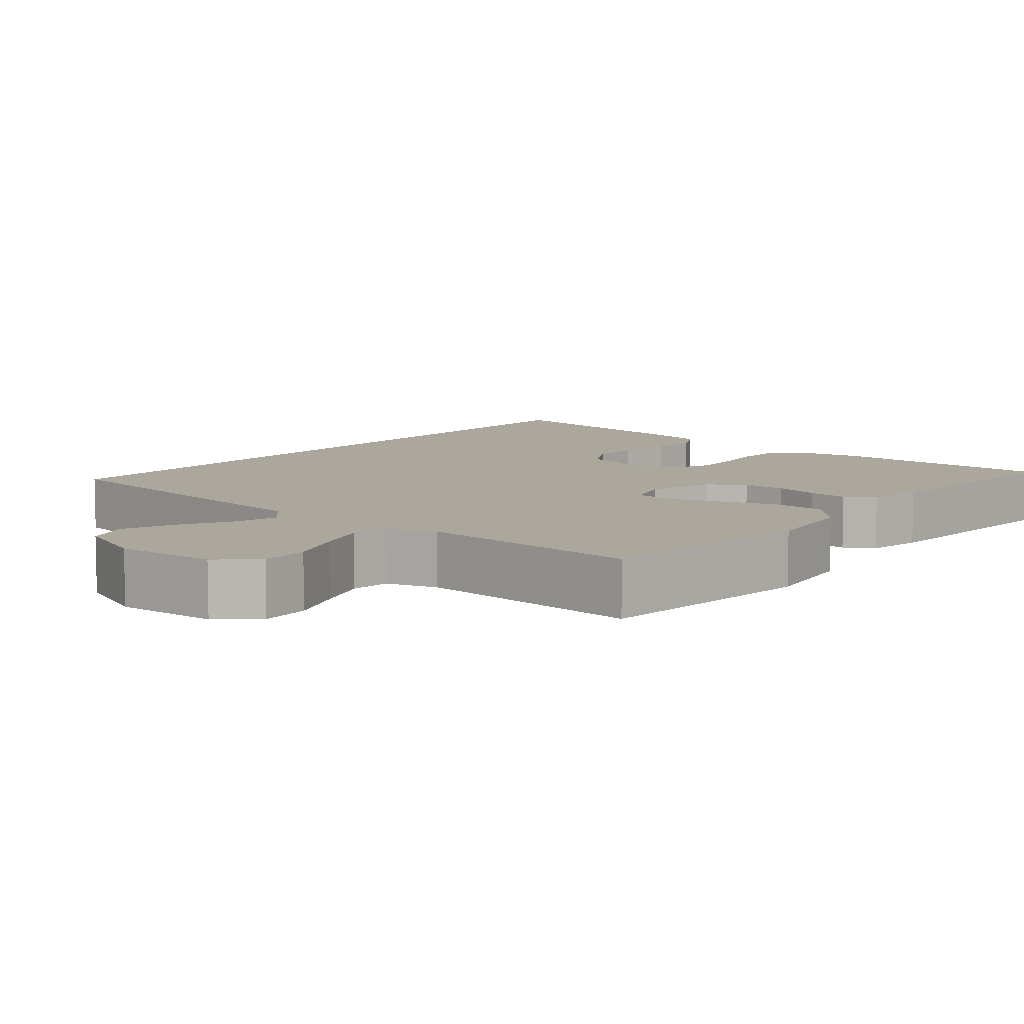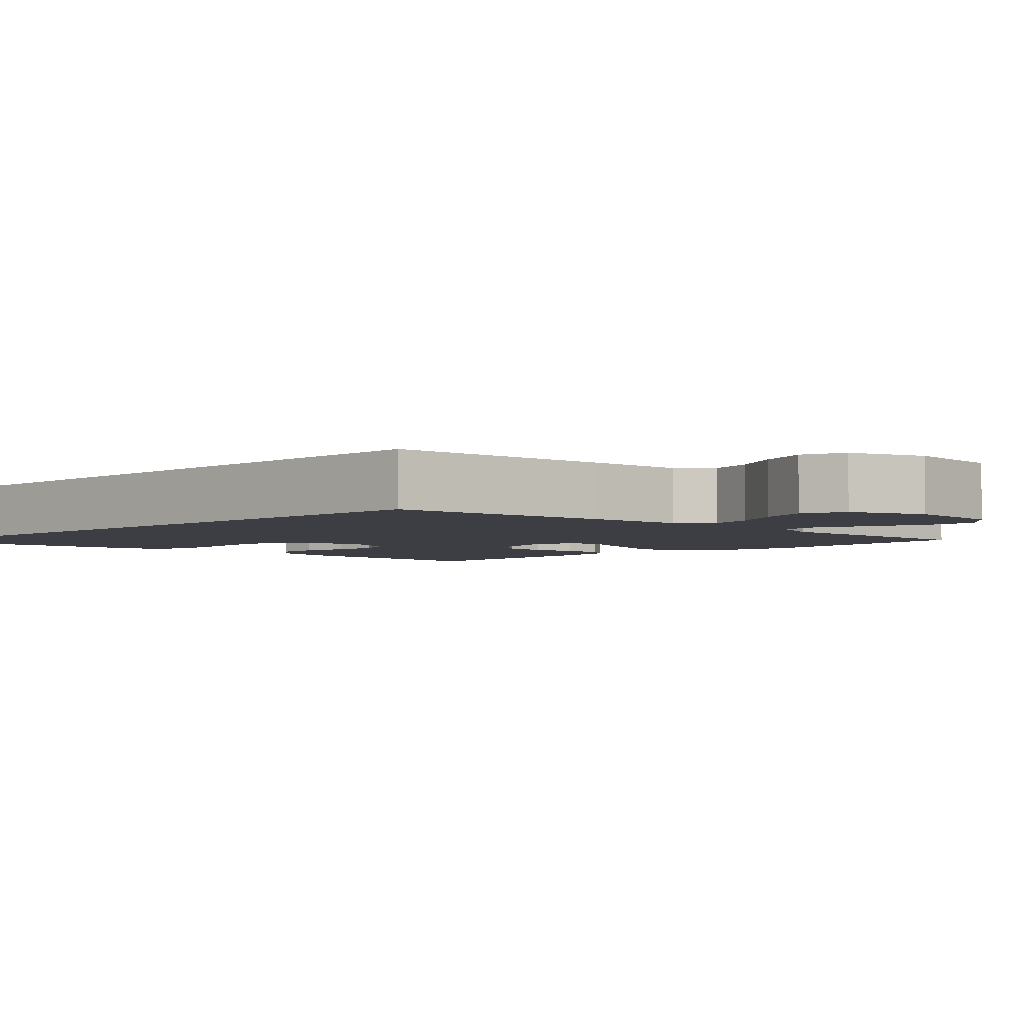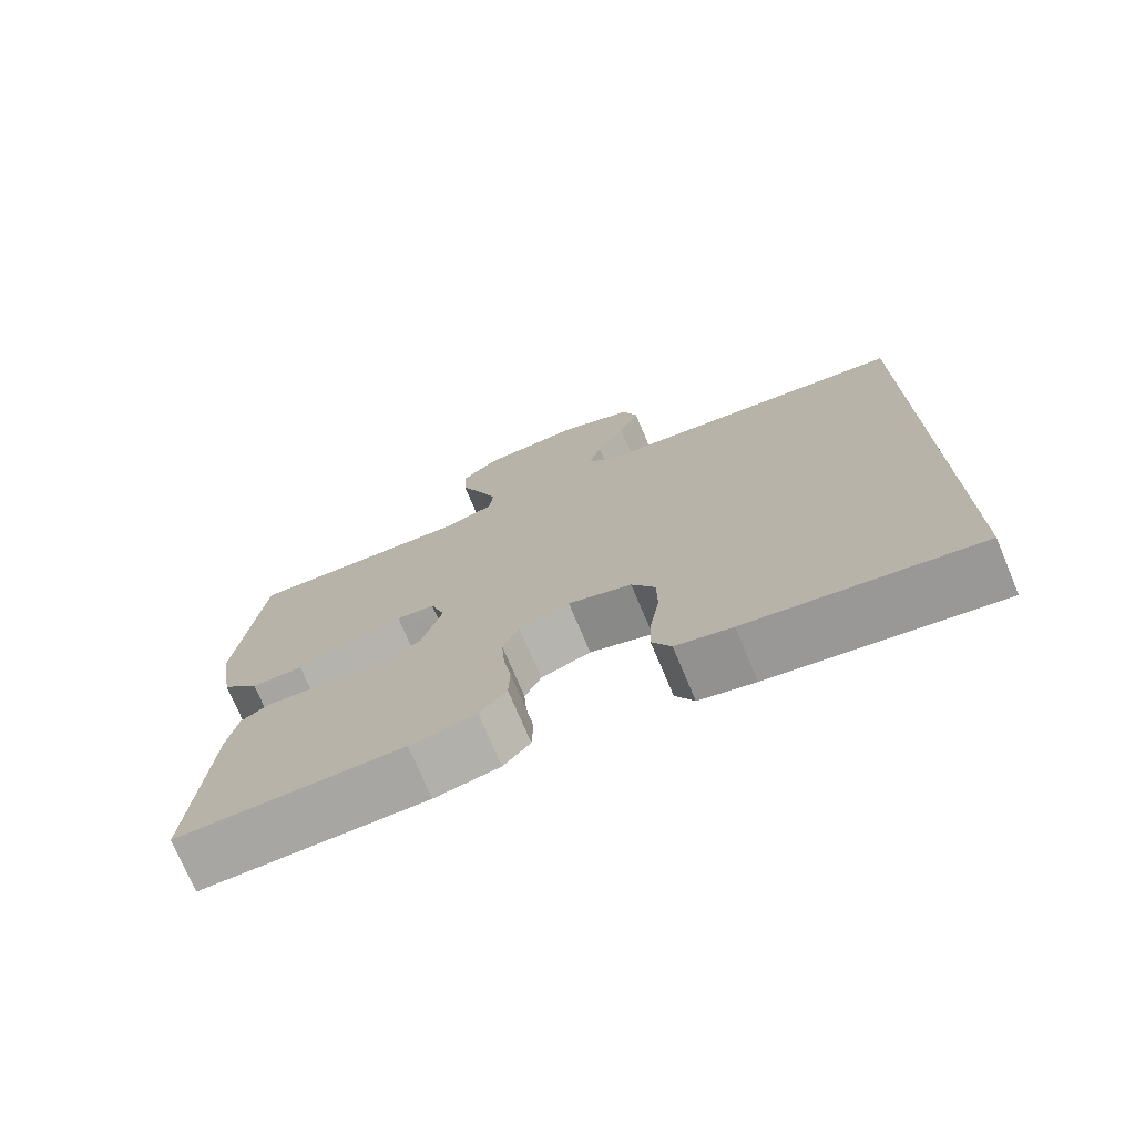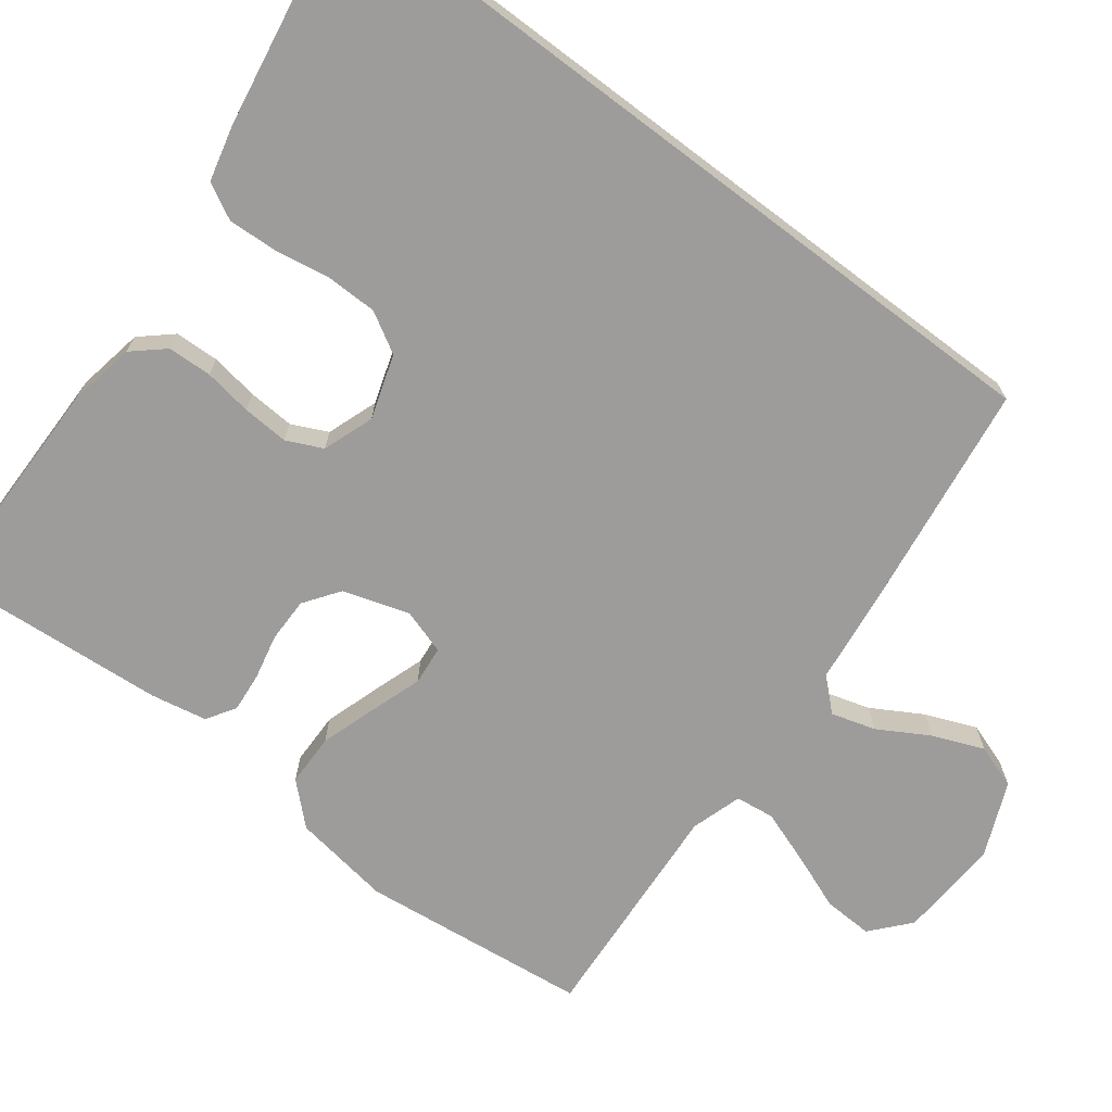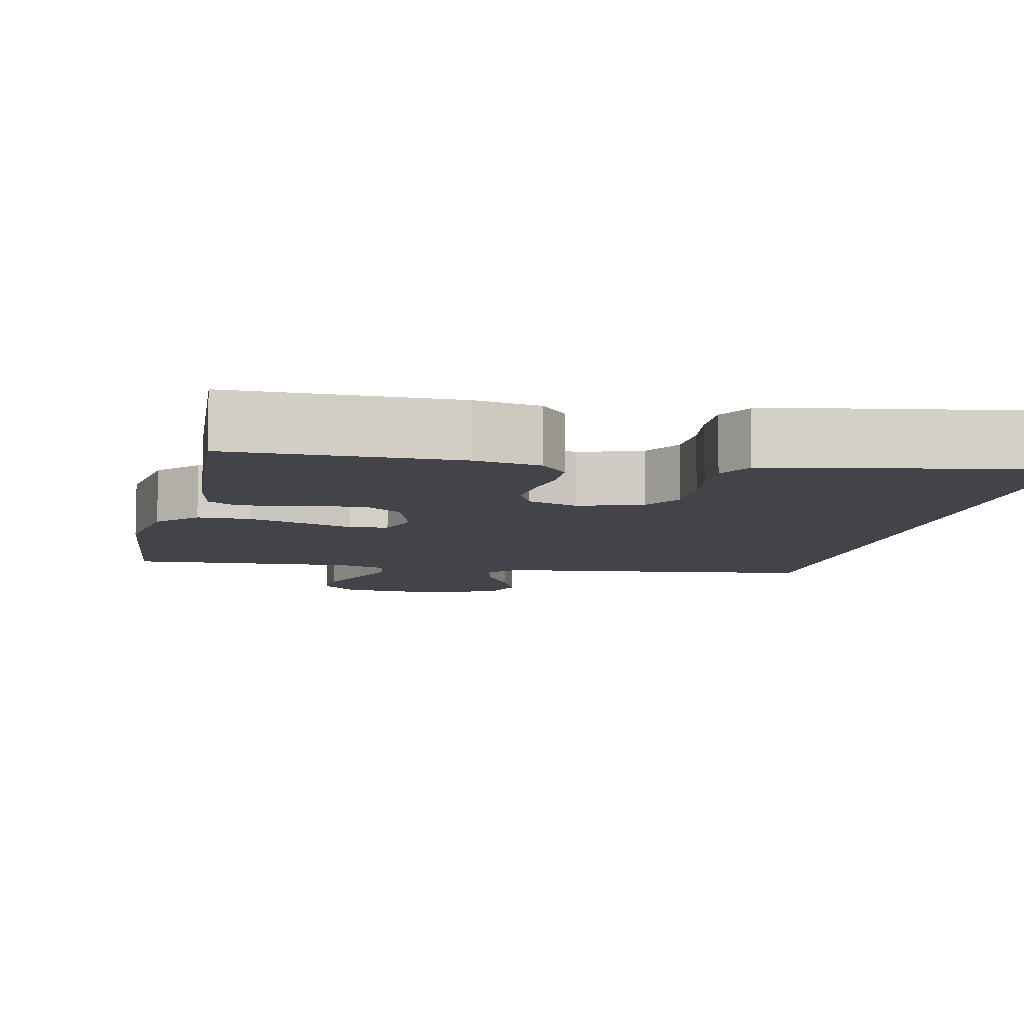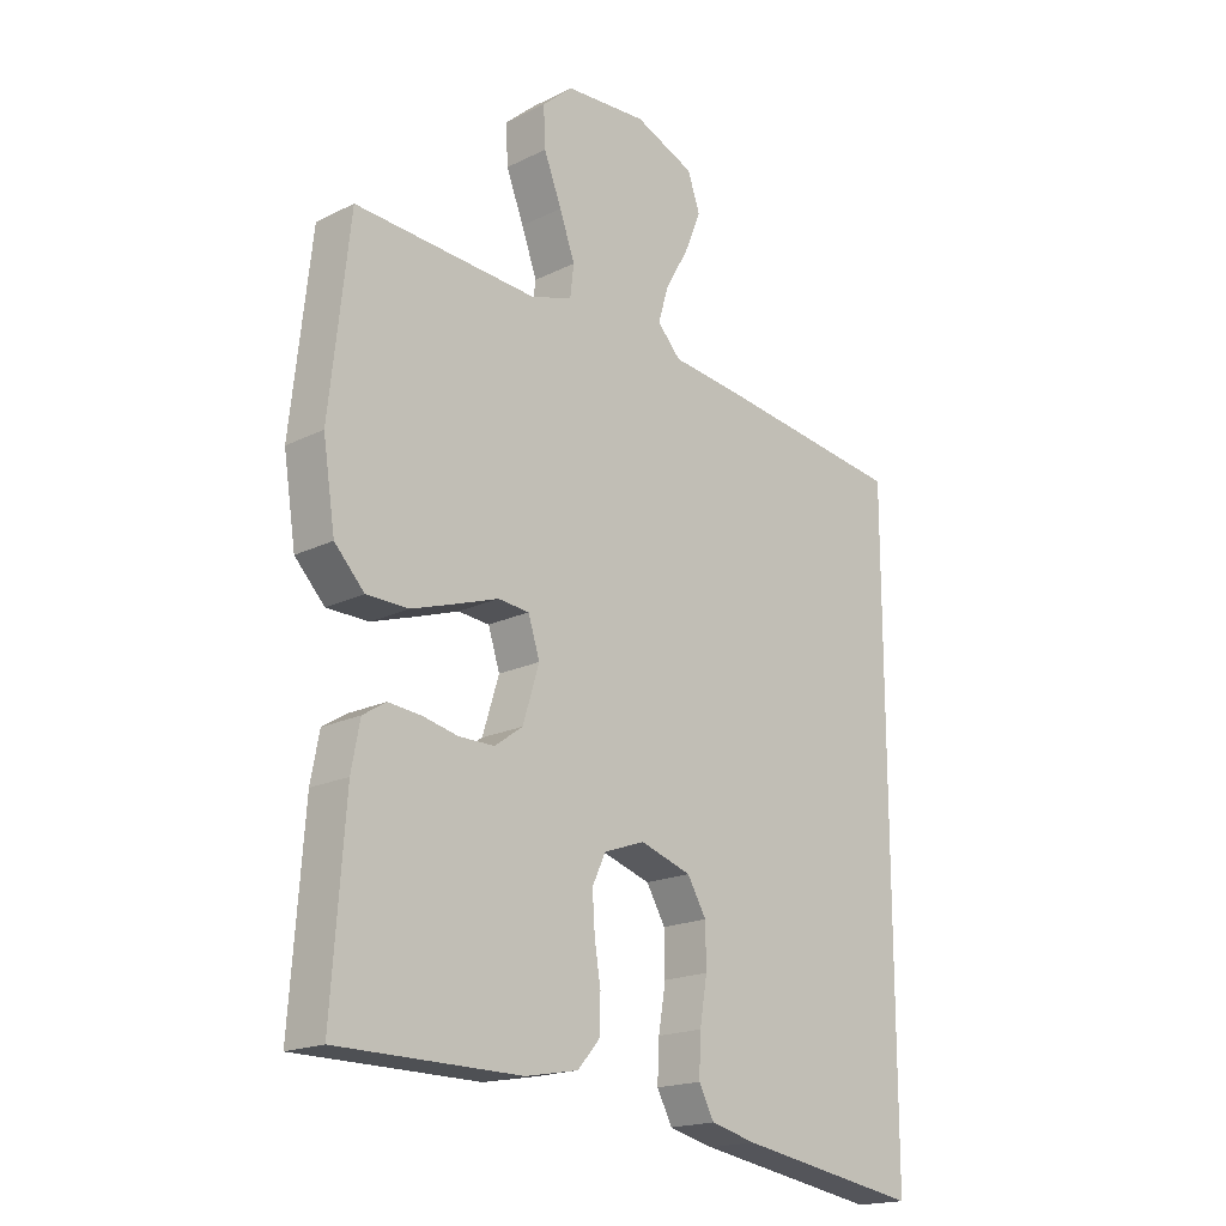
<metadata>
{"format":"obj","ext":"obj","renderer":"f3d","projection":"perspective","resolution":1024,"background":"white","views":[{"elev":8.4,"azim":39.4,"up":"+Y"},{"elev":-3.7,"azim":-46.0,"up":"+Y"},{"elev":-74.2,"azim":-157.2,"up":"+Z"},{"elev":-70.0,"azim":-127.1,"up":"+Y"},{"elev":-8.4,"azim":167.4,"up":"+Y"},{"elev":-18.3,"azim":133.6,"up":"+Z"}]}
</metadata>
<code>
v -0.5 0.07 0.426
v -0.2 0.07 0.467
v -0.074 0.07 0.482
v -0.036 0.07 0.523
v -0.053 0.07 0.581
v -0.091 0.07 0.647
v -0.118 0.07 0.714
v -0.098 0.07 0.772
v 0 0.07 0.813
v 0.134 0.07 0.805
v 0.184 0.07 0.761
v 0.181 0.07 0.696
v 0.152 0.07 0.622
v 0.127 0.07 0.552
v 0.133 0.07 0.501
v 0.2 0.07 0.48
v 0.5 0.07 0.5
v 0.533 0.07 0.2
v 0.513 0.07 0.07
v 0.464 0.07 0.018
v 0.395 0.07 0.017
v 0.321 0.07 0.041
v 0.253 0.07 0.064
v 0.202 0.07 0.059
v 0.183 0.07 0
v 0.21 0.07 -0.087
v 0.256 0.07 -0.12
v 0.314 0.07 -0.12
v 0.373 0.07 -0.107
v 0.426 0.07 -0.102
v 0.464 0.07 -0.126
v 0.478 0.07 -0.2
v 0.5 0.07 -0.5
v 0.2 0.07 -0.502
v 0.113 0.07 -0.486
v 0.077 0.07 -0.445
v 0.075 0.07 -0.387
v 0.085 0.07 -0.324
v 0.089 0.07 -0.263
v 0.067 0.07 -0.216
v 0 0.07 -0.192
v -0.084 0.07 -0.219
v -0.115 0.07 -0.272
v -0.116 0.07 -0.34
v -0.104 0.07 -0.412
v -0.101 0.07 -0.477
v -0.126 0.07 -0.524
v -0.2 0.07 -0.542
v -0.5 0.07 -0.592
v -0.5 0 0.426
v -0.2 0 0.467
v -0.074 0 0.482
v -0.036 0 0.523
v -0.053 0 0.581
v -0.091 0 0.647
v -0.118 0 0.714
v -0.098 0 0.772
v 0 0 0.813
v 0.134 0 0.805
v 0.184 0 0.761
v 0.181 0 0.696
v 0.152 0 0.622
v 0.127 0 0.552
v 0.133 0 0.501
v 0.2 0 0.48
v 0.5 0 0.5
v 0.533 0 0.2
v 0.513 0 0.07
v 0.464 0 0.018
v 0.395 0 0.017
v 0.321 0 0.041
v 0.253 0 0.064
v 0.202 0 0.059
v 0.183 0 0
v 0.21 0 -0.087
v 0.256 0 -0.12
v 0.314 0 -0.12
v 0.373 0 -0.107
v 0.426 0 -0.102
v 0.464 0 -0.126
v 0.478 0 -0.2
v 0.5 0 -0.5
v 0.2 0 -0.502
v 0.113 0 -0.486
v 0.077 0 -0.445
v 0.075 0 -0.387
v 0.085 0 -0.324
v 0.089 0 -0.263
v 0.067 0 -0.216
v 0 0 -0.192
v -0.084 0 -0.219
v -0.115 0 -0.272
v -0.116 0 -0.34
v -0.104 0 -0.412
v -0.101 0 -0.477
v -0.126 0 -0.524
v -0.2 0 -0.542
v -0.5 0 -0.592
f 44 45 46 47
f 43 44 47 48
f 35 36 37 38
f 35 38 39
f 34 35 39
f 33 34 39
f 32 33 39 40
f 28 29 30 31
f 27 28 31 32
f 20 21 22 23
f 18 19 20 23
f 16 17 18 23
f 15 16 23 24
f 10 11 12 13
f 10 13 14
f 9 10 14
f 8 9 14 15
f 5 6 7 8
f 4 5 8 15
f 49 1 2 3
f 43 48 49 3
f 27 32 40 41
f 26 27 41
f 25 26 41 42
f 24 25 42
f 15 24 42
f 15 42 43
f 3 4 15 43
f 96 95 94 93
f 97 96 93 92
f 87 86 85 84
f 88 87 84
f 88 84 83
f 88 83 82
f 89 88 82 81
f 80 79 78 77
f 81 80 77 76
f 72 71 70 69
f 72 69 68 67
f 72 67 66 65
f 73 72 65 64
f 62 61 60 59
f 63 62 59
f 63 59 58
f 64 63 58 57
f 57 56 55 54
f 64 57 54 53
f 52 51 50 98
f 52 98 97 92
f 90 89 81 76
f 90 76 75
f 91 90 75 74
f 91 74 73
f 91 73 64
f 92 91 64
f 92 64 53 52
f 1 50 51 2
f 2 51 52 3
f 3 52 53 4
f 4 53 54 5
f 5 54 55 6
f 6 55 56 7
f 7 56 57 8
f 8 57 58 9
f 9 58 59 10
f 10 59 60 11
f 11 60 61 12
f 12 61 62 13
f 13 62 63 14
f 14 63 64 15
f 15 64 65 16
f 16 65 66 17
f 17 66 67 18
f 18 67 68 19
f 19 68 69 20
f 20 69 70 21
f 21 70 71 22
f 22 71 72 23
f 23 72 73 24
f 24 73 74 25
f 25 74 75 26
f 26 75 76 27
f 27 76 77 28
f 28 77 78 29
f 29 78 79 30
f 30 79 80 31
f 31 80 81 32
f 32 81 82 33
f 33 82 83 34
f 34 83 84 35
f 35 84 85 36
f 36 85 86 37
f 37 86 87 38
f 38 87 88 39
f 39 88 89 40
f 40 89 90 41
f 41 90 91 42
f 42 91 92 43
f 43 92 93 44
f 44 93 94 45
f 45 94 95 46
f 46 95 96 47
f 47 96 97 48
f 48 97 98 49
f 49 98 50 1

</code>
